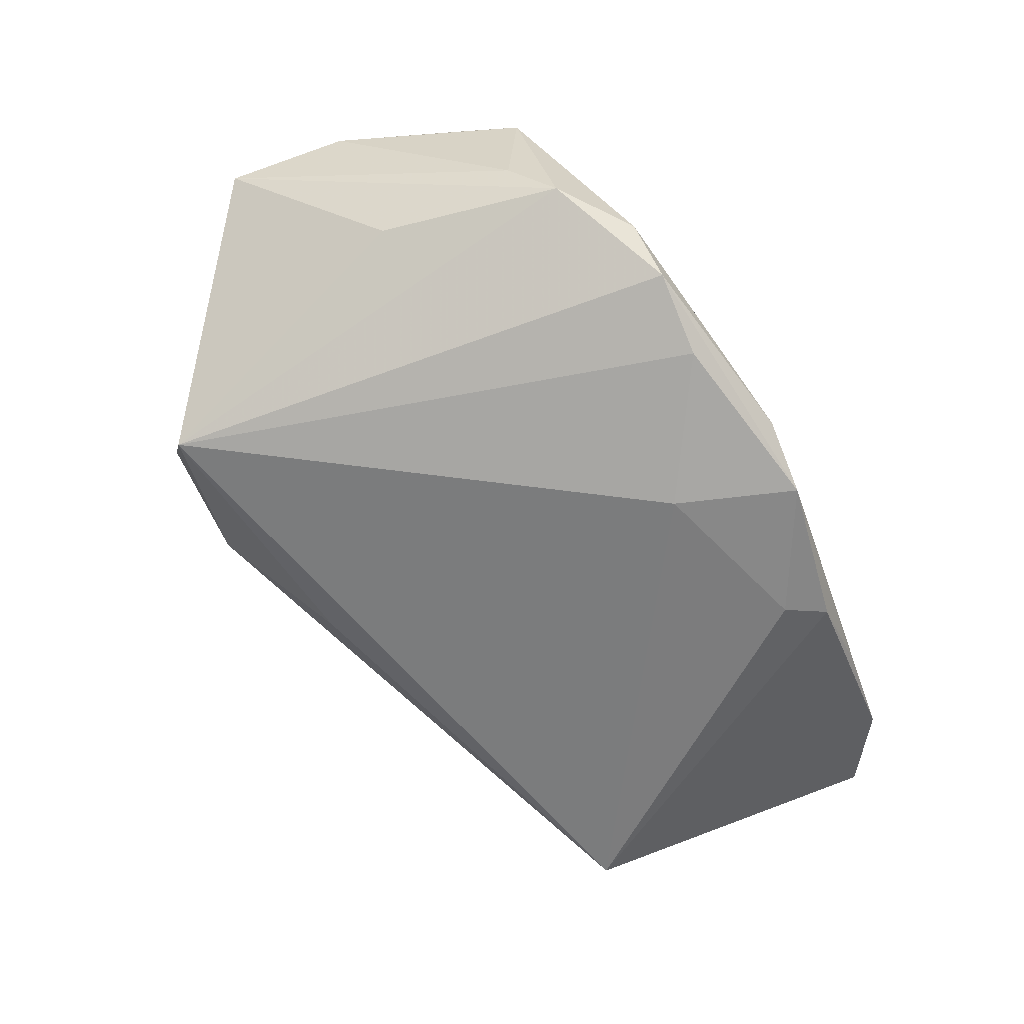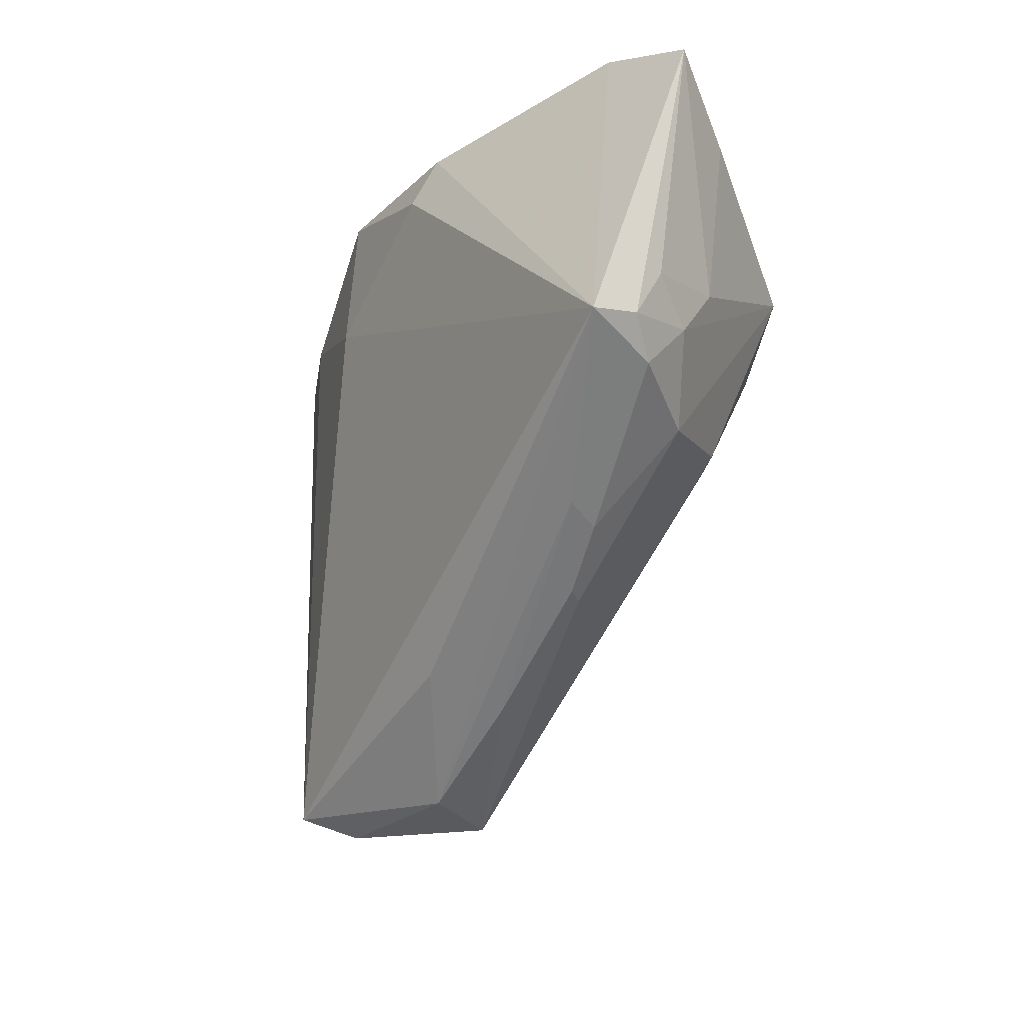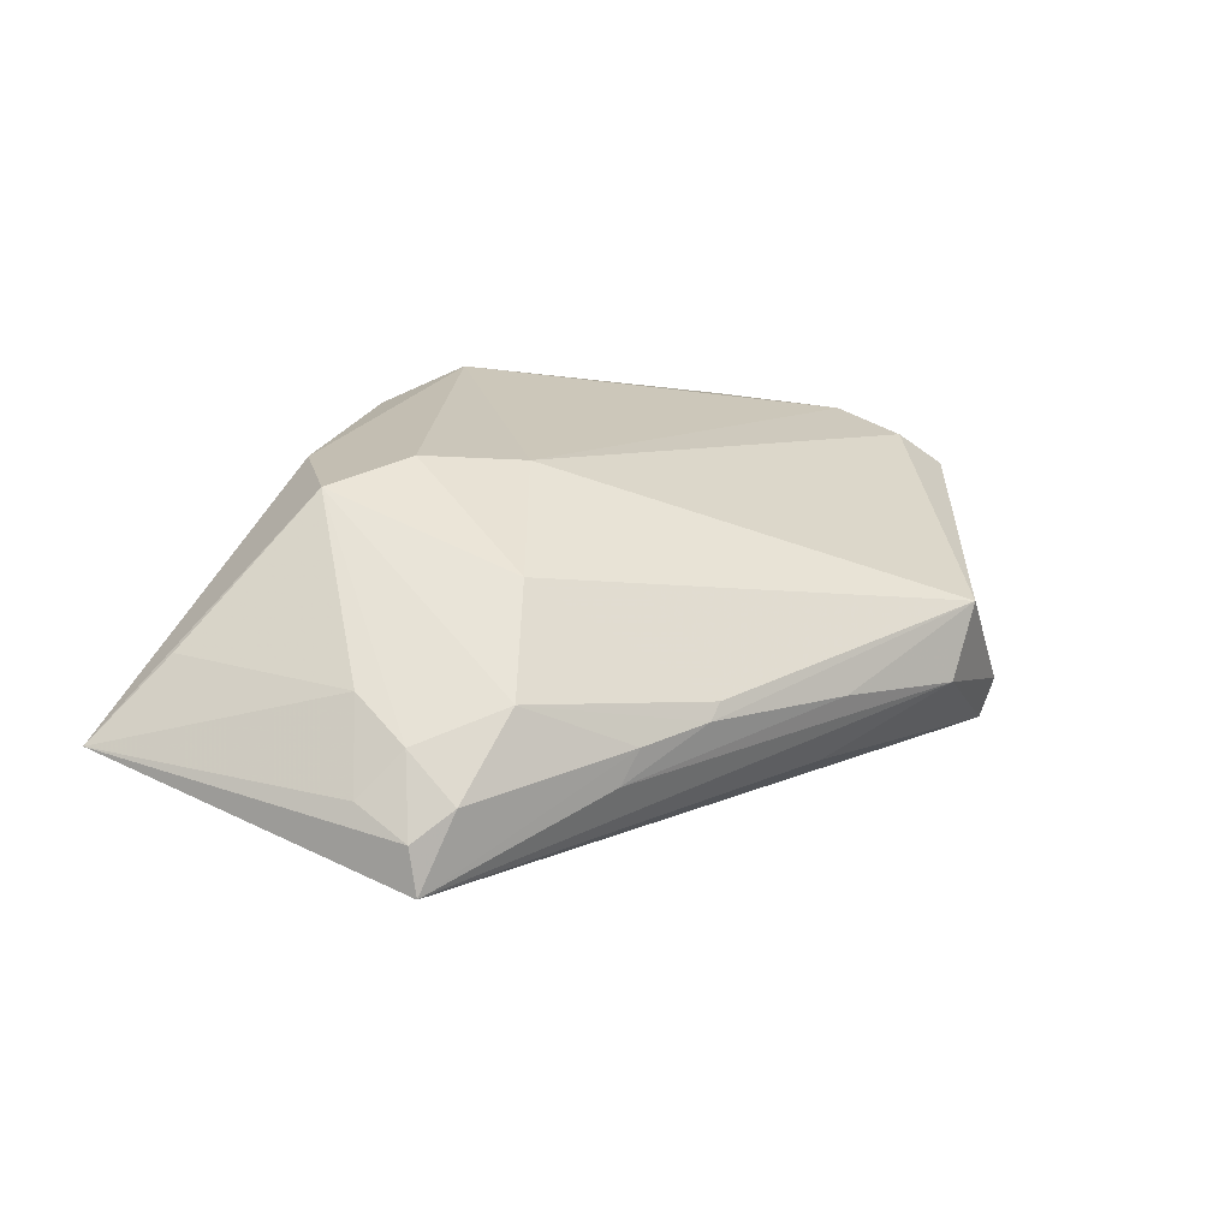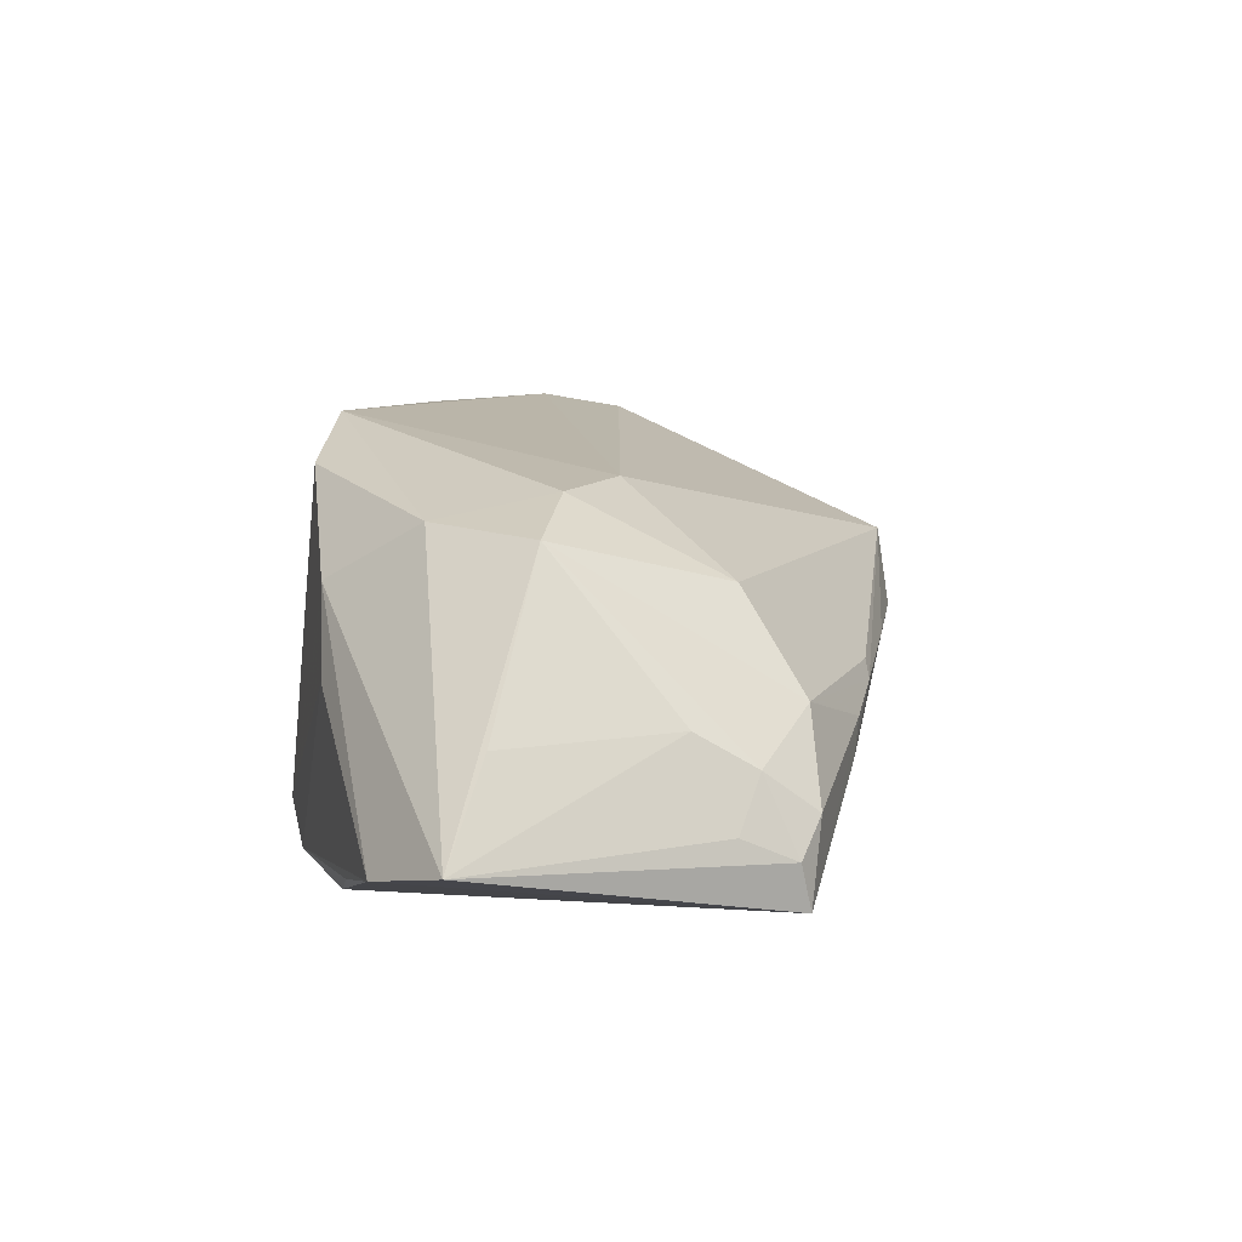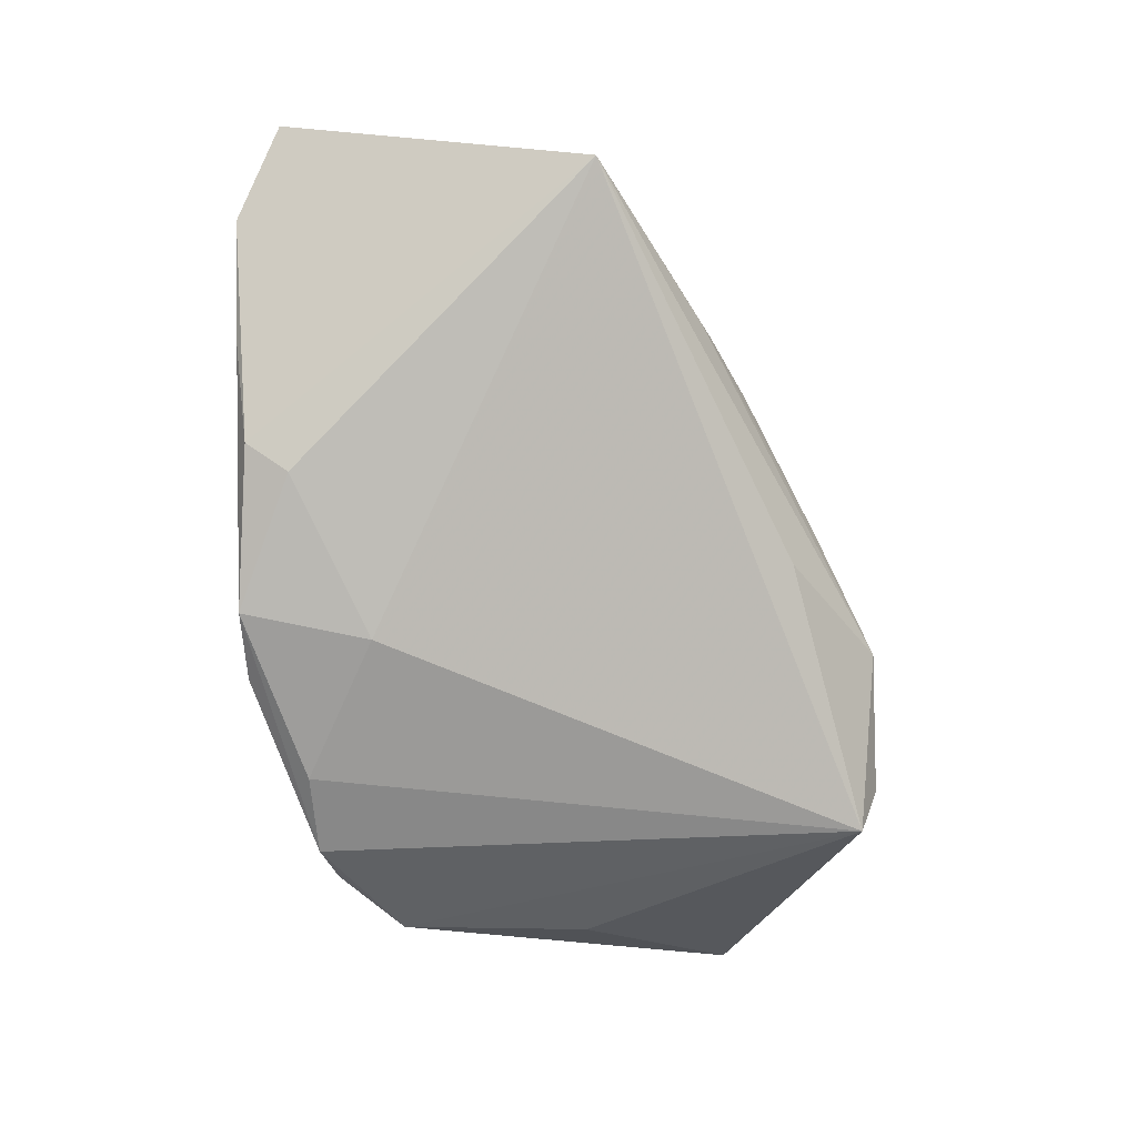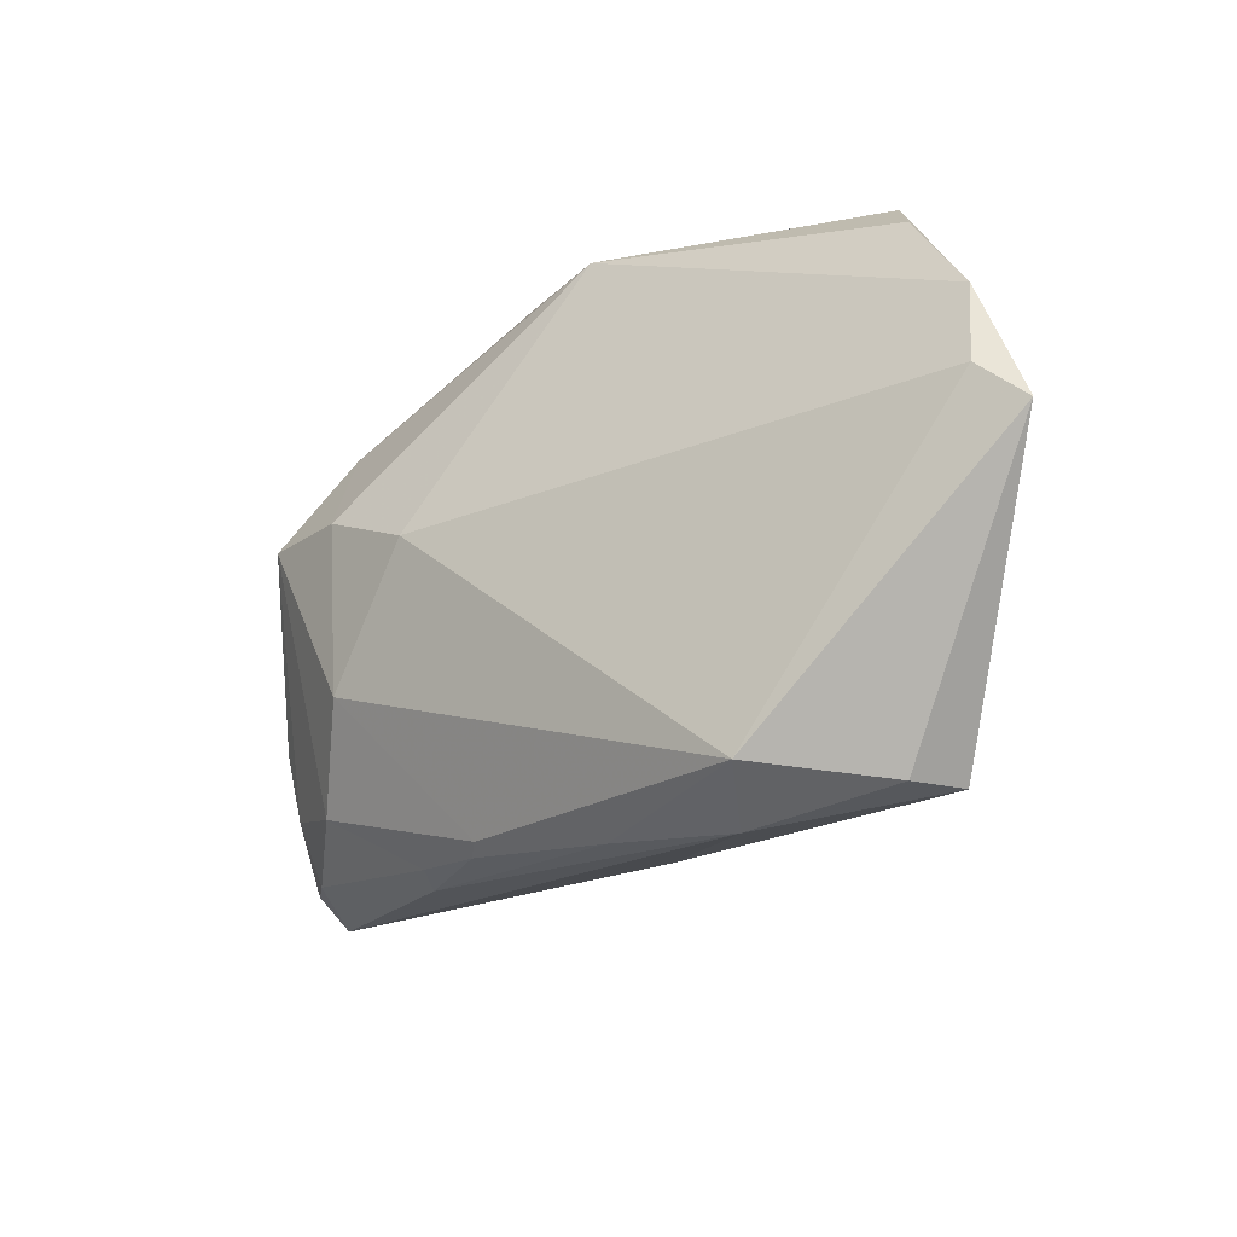
<metadata>
{"format":"obj","ext":"obj","renderer":"f3d","projection":"perspective","resolution":1024,"background":"white","views":[{"elev":-68.5,"azim":110.2,"up":"+Z"},{"elev":-30.0,"azim":-113.6,"up":"+Y"},{"elev":19.5,"azim":-62.6,"up":"+Z"},{"elev":20.1,"azim":-106.1,"up":"+Z"},{"elev":-77.0,"azim":-88.4,"up":"+Z"},{"elev":-52.6,"azim":39.5,"up":"+Y"}]}
</metadata>
<code>
v 0.0504 -0.02082 0.01193
v -0.0327 -0.02283 -0.005352
v 0.04146 0.01555 -0.009809
v -0.02328 0.02067 0.02193
v 0.01832 0.02508 -0.02014
v 0.04344 -0.007227 -0.007401
v 0.0339 0.02318 -0.01155
v -0.01536 0.0302 0.01392
v 0.006086 0.03149 -0.01975
v 0.02549 -0.0434 -0.009442
v -0.004042 -0.03317 -0.01108
v -0.02378 0.00634 0.02403
v -0.0488 -0.01312 -0.003313
v 0.01461 -0.04411 0.003764
v -0.03019 -0.01043 0.01477
v 0.04444 0.01021 -0.003499
v -0.0523 -0.003272 -0.003178
v -0.02186 0.03044 -0.01851
v -0.04819 -0.006929 0.001741
v -0.005564 -0.03676 -0.00216
v -0.01436 -0.002372 0.02225
v 0.01361 0.02263 0.02403
v -0.03052 -0.02411 -0.001486
v -0.04623 0.03177 -0.00587
v -0.002625 0.03177 -0.02228
v -0.05255 -0.009674 -0.006506
v 0.009338 -0.04369 -0.00442
v 0.02838 0.02462 -0.01754
v -0.03428 0.01144 0.02256
v 0.0009848 0.01663 -0.02219
v 0.05281 -0.01116 0.01375
v -0.04005 -0.01485 0.004894
v 0.04817 0.00442 0.01501
v -0.04676 -0.0001534 0.006089
v -0.05691 0.02664 -0.001306
v -0.02267 -0.02838 -0.000669
v -0.04908 0.02054 0.007411
v 0.0282 -0.04088 -0.01593
v -0.01871 0.02538 -0.02057
v -0.03245 0.03165 -0.01215
v 0.00258 0.02762 0.02134
v 0.05389 -0.02538 0.007762
v -0.05293 -0.01076 -0.01198
v 0.04635 0.01212 0.01288
v -0.02236 0.03177 0.005444
v -0.0208 -0.02856 0.001033
f 7 22 44
f 7 44 3
f 14 21 15
f 33 44 22
f 45 25 24
f 24 43 35
f 41 22 7
f 42 38 6
f 6 3 42
f 38 3 6
f 44 33 31
f 31 33 22
f 22 21 31
f 28 3 38
f 7 3 28
f 12 21 22
f 15 21 12
f 10 38 42
f 42 14 10
f 8 24 35
f 45 24 8
f 16 3 44
f 44 31 16
f 42 3 16
f 16 31 42
f 21 14 1
f 1 31 21
f 1 14 42
f 42 31 1
f 5 28 38
f 25 28 5
f 7 28 9
f 9 28 25
f 9 41 7
f 9 25 45
f 45 8 9
f 9 8 41
f 15 12 29
f 35 37 29
f 29 32 15
f 40 24 25
f 43 24 18
f 18 39 43
f 24 40 18
f 25 39 18
f 18 40 25
f 27 10 14
f 38 10 27
f 32 29 19
f 30 5 38
f 25 5 30
f 30 39 25
f 38 43 30
f 43 39 30
f 4 12 22
f 4 29 12
f 22 41 4
f 41 8 4
f 4 8 35
f 35 29 4
f 11 43 38
f 38 27 11
f 11 27 43
f 35 43 26
f 34 37 35
f 34 29 37
f 34 19 29
f 20 27 14
f 14 36 20
f 46 36 14
f 32 36 46
f 46 14 15
f 15 32 46
f 2 20 36
f 43 27 2
f 27 20 2
f 32 19 13
f 19 26 13
f 13 26 43
f 35 26 17
f 17 26 19
f 17 34 35
f 19 34 17
f 23 36 32
f 32 13 23
f 23 2 36
f 43 2 23
f 23 13 43

</code>
